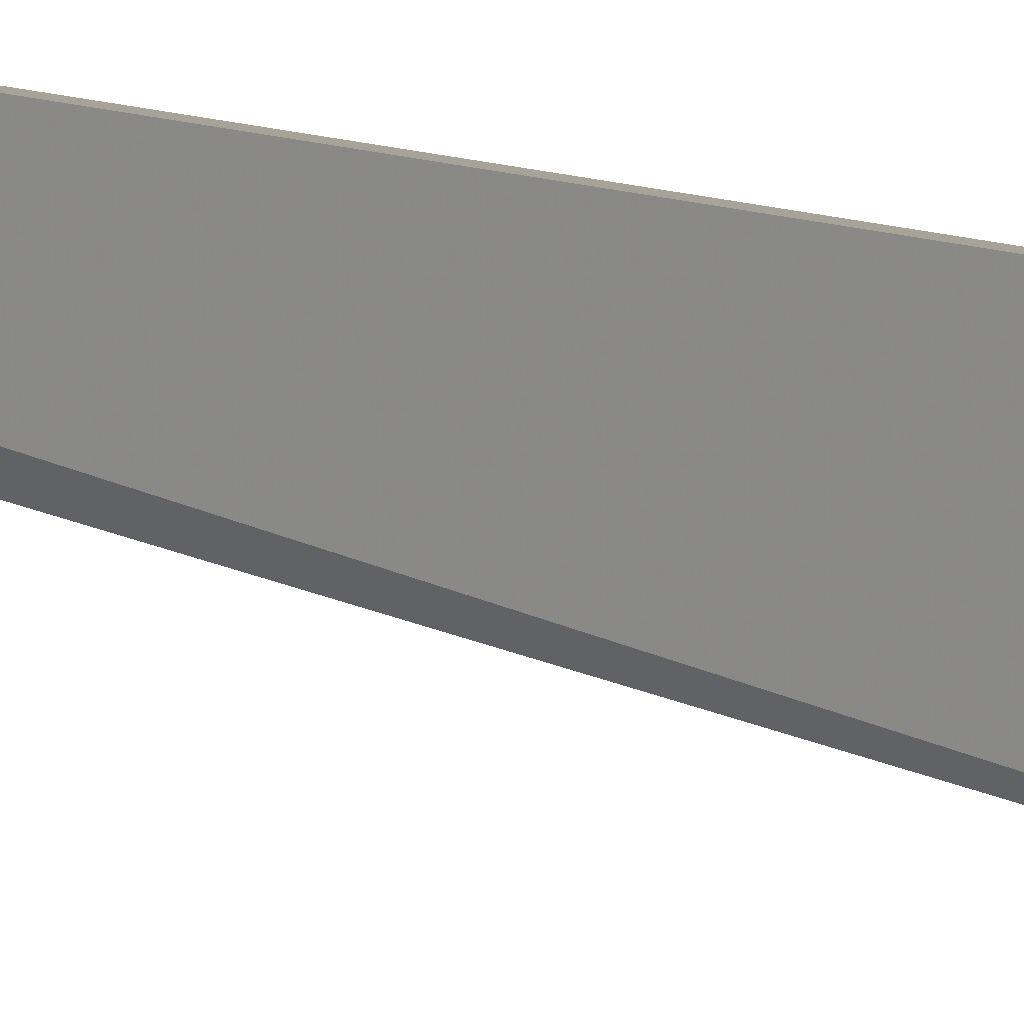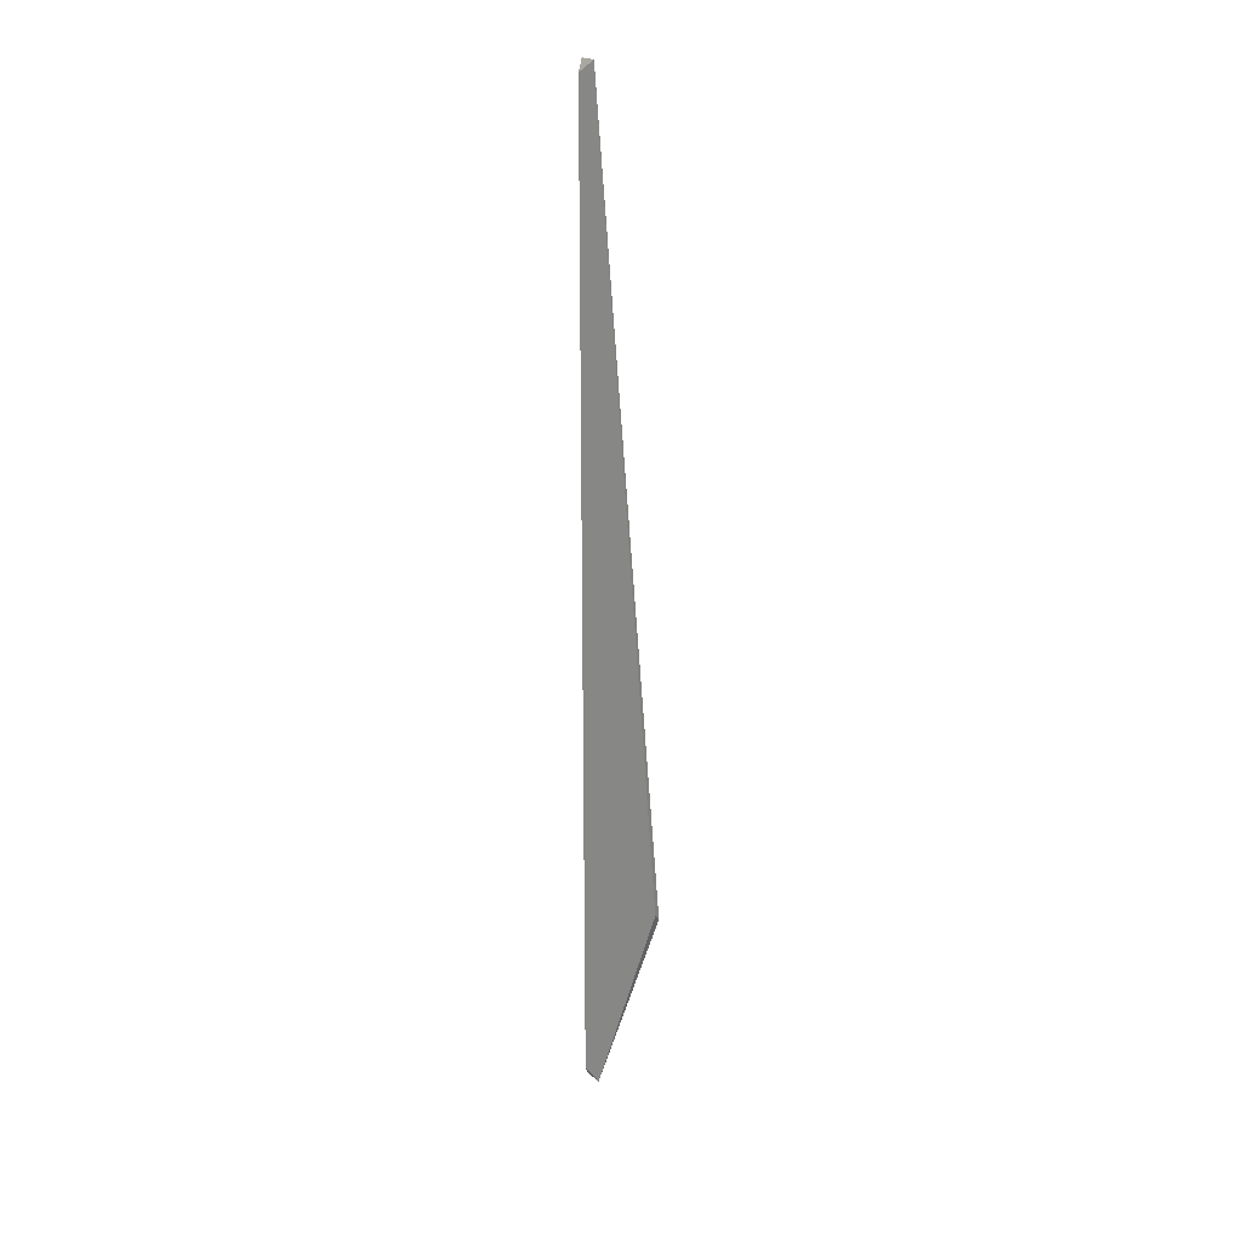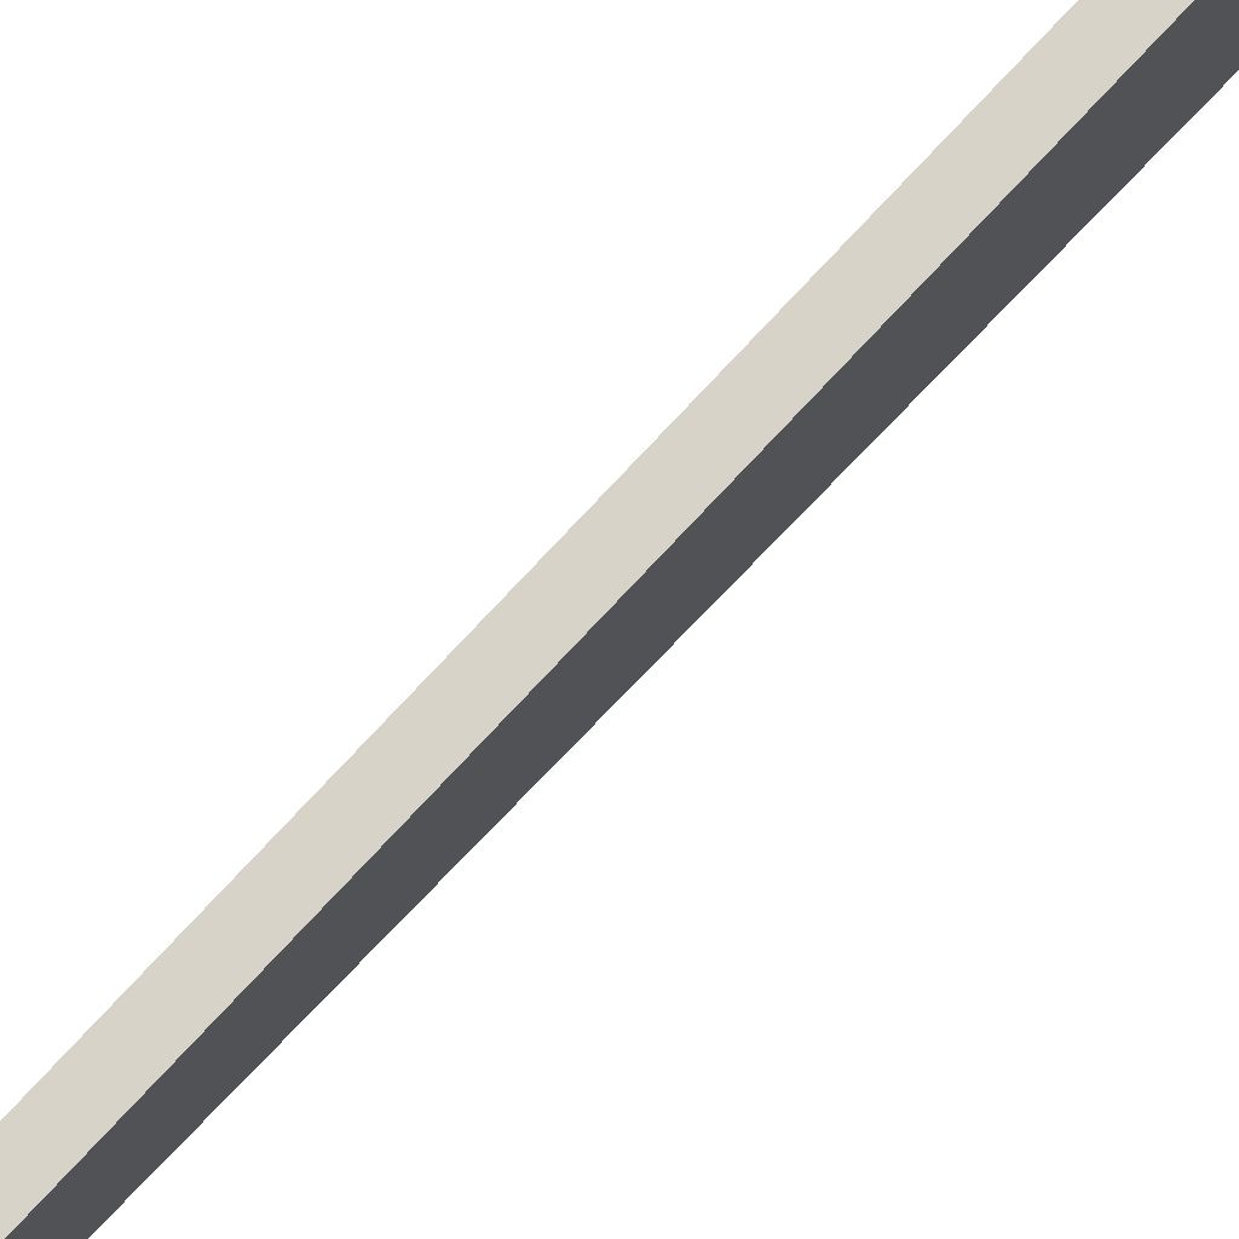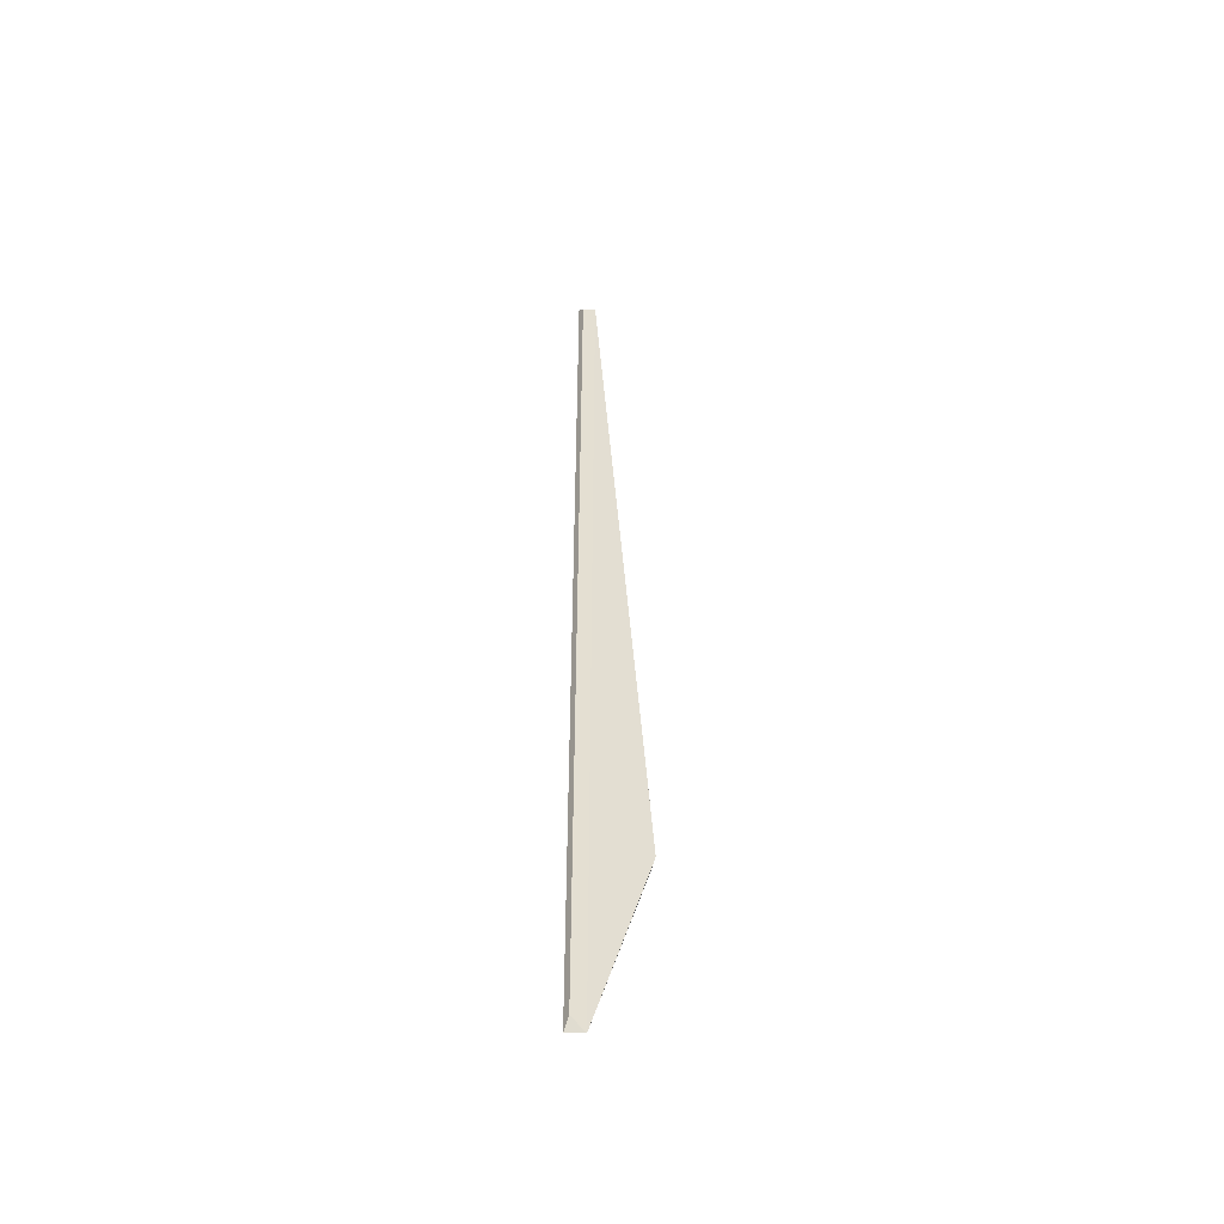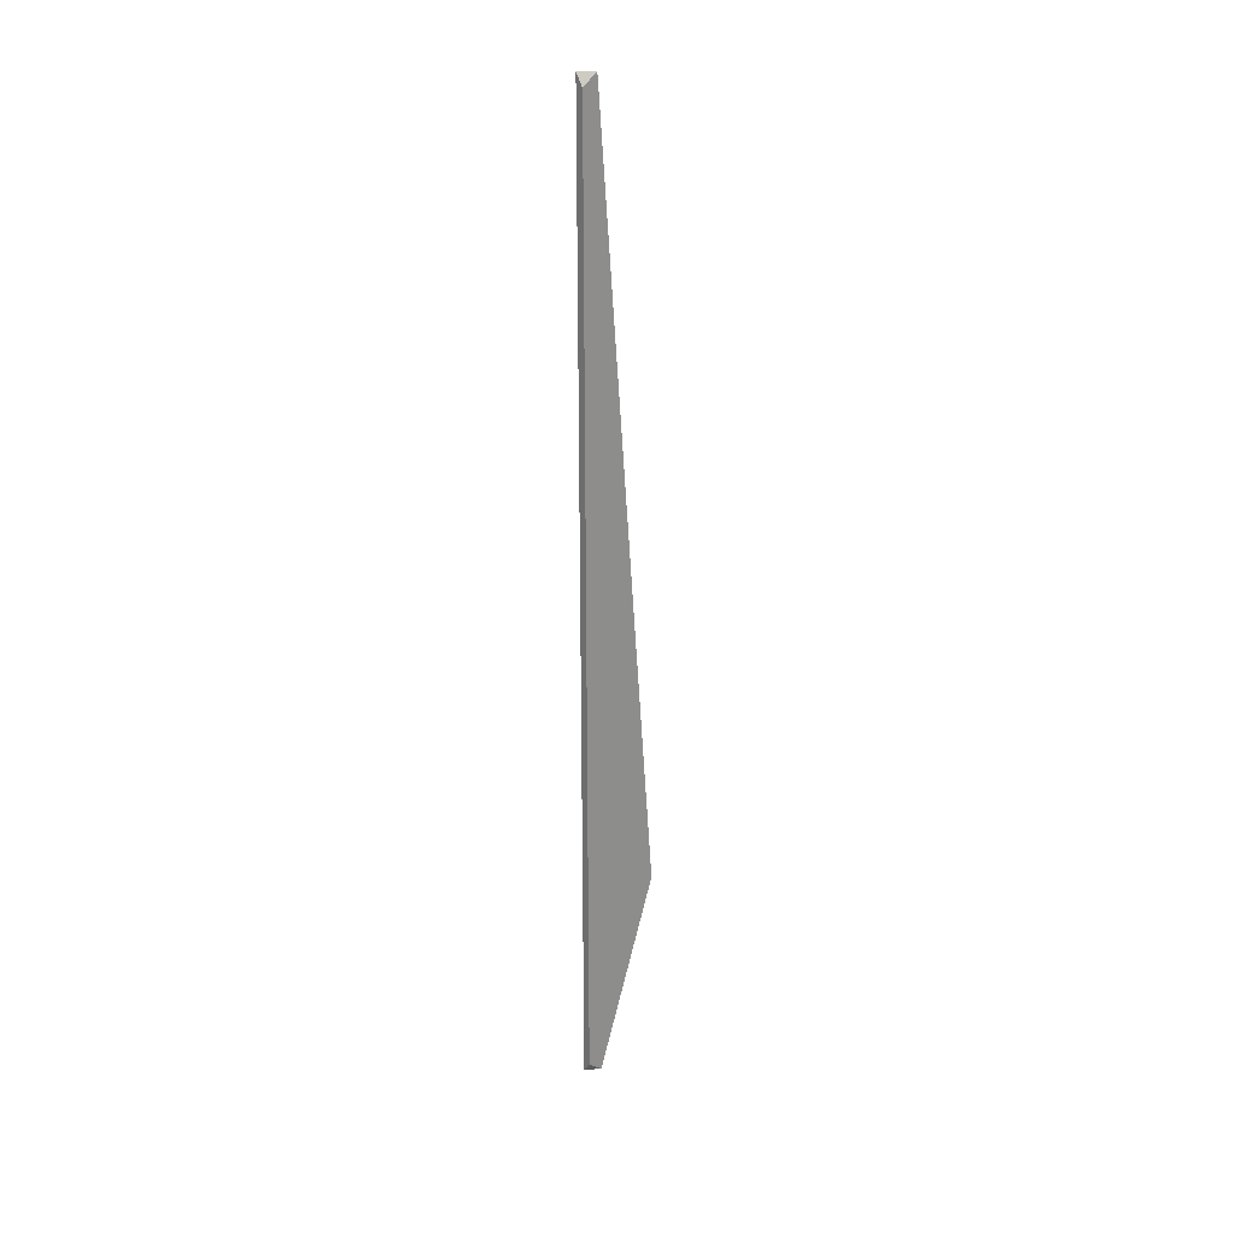
<metadata>
{"format":"obj","ext":"obj","renderer":"f3d","projection":"perspective","resolution":1024,"background":"white","views":[{"elev":10.2,"azim":-45.0,"up":"+Z"},{"elev":21.3,"azim":117.5,"up":"+Y"},{"elev":78.9,"azim":-136.7,"up":"+Z"},{"elev":-49.6,"azim":61.6,"up":"+Y"},{"elev":25.5,"azim":53.3,"up":"+Y"}]}
</metadata>
<code>
v 0.09042 -0.2061 0.0148
v 0.0957 0.3329 0.06764
v 0.09576 0.3409 0.05745
v 0.09576 -0.3409 0.05745
v 0.09035 -0.3409 0.06827
v 0.09035 0.3409 0.06827
v 0.0957 -0.2008 0.0148
v 0.0957 -0.3329 0.06764
f 2 5 8
f 3 2 4
f 1 4 5
f 5 2 6
f 3 1 6
f 2 3 6
f 1 5 6
f 1 3 7
f 3 4 7
f 4 1 7
f 4 2 8
f 5 4 8

</code>
